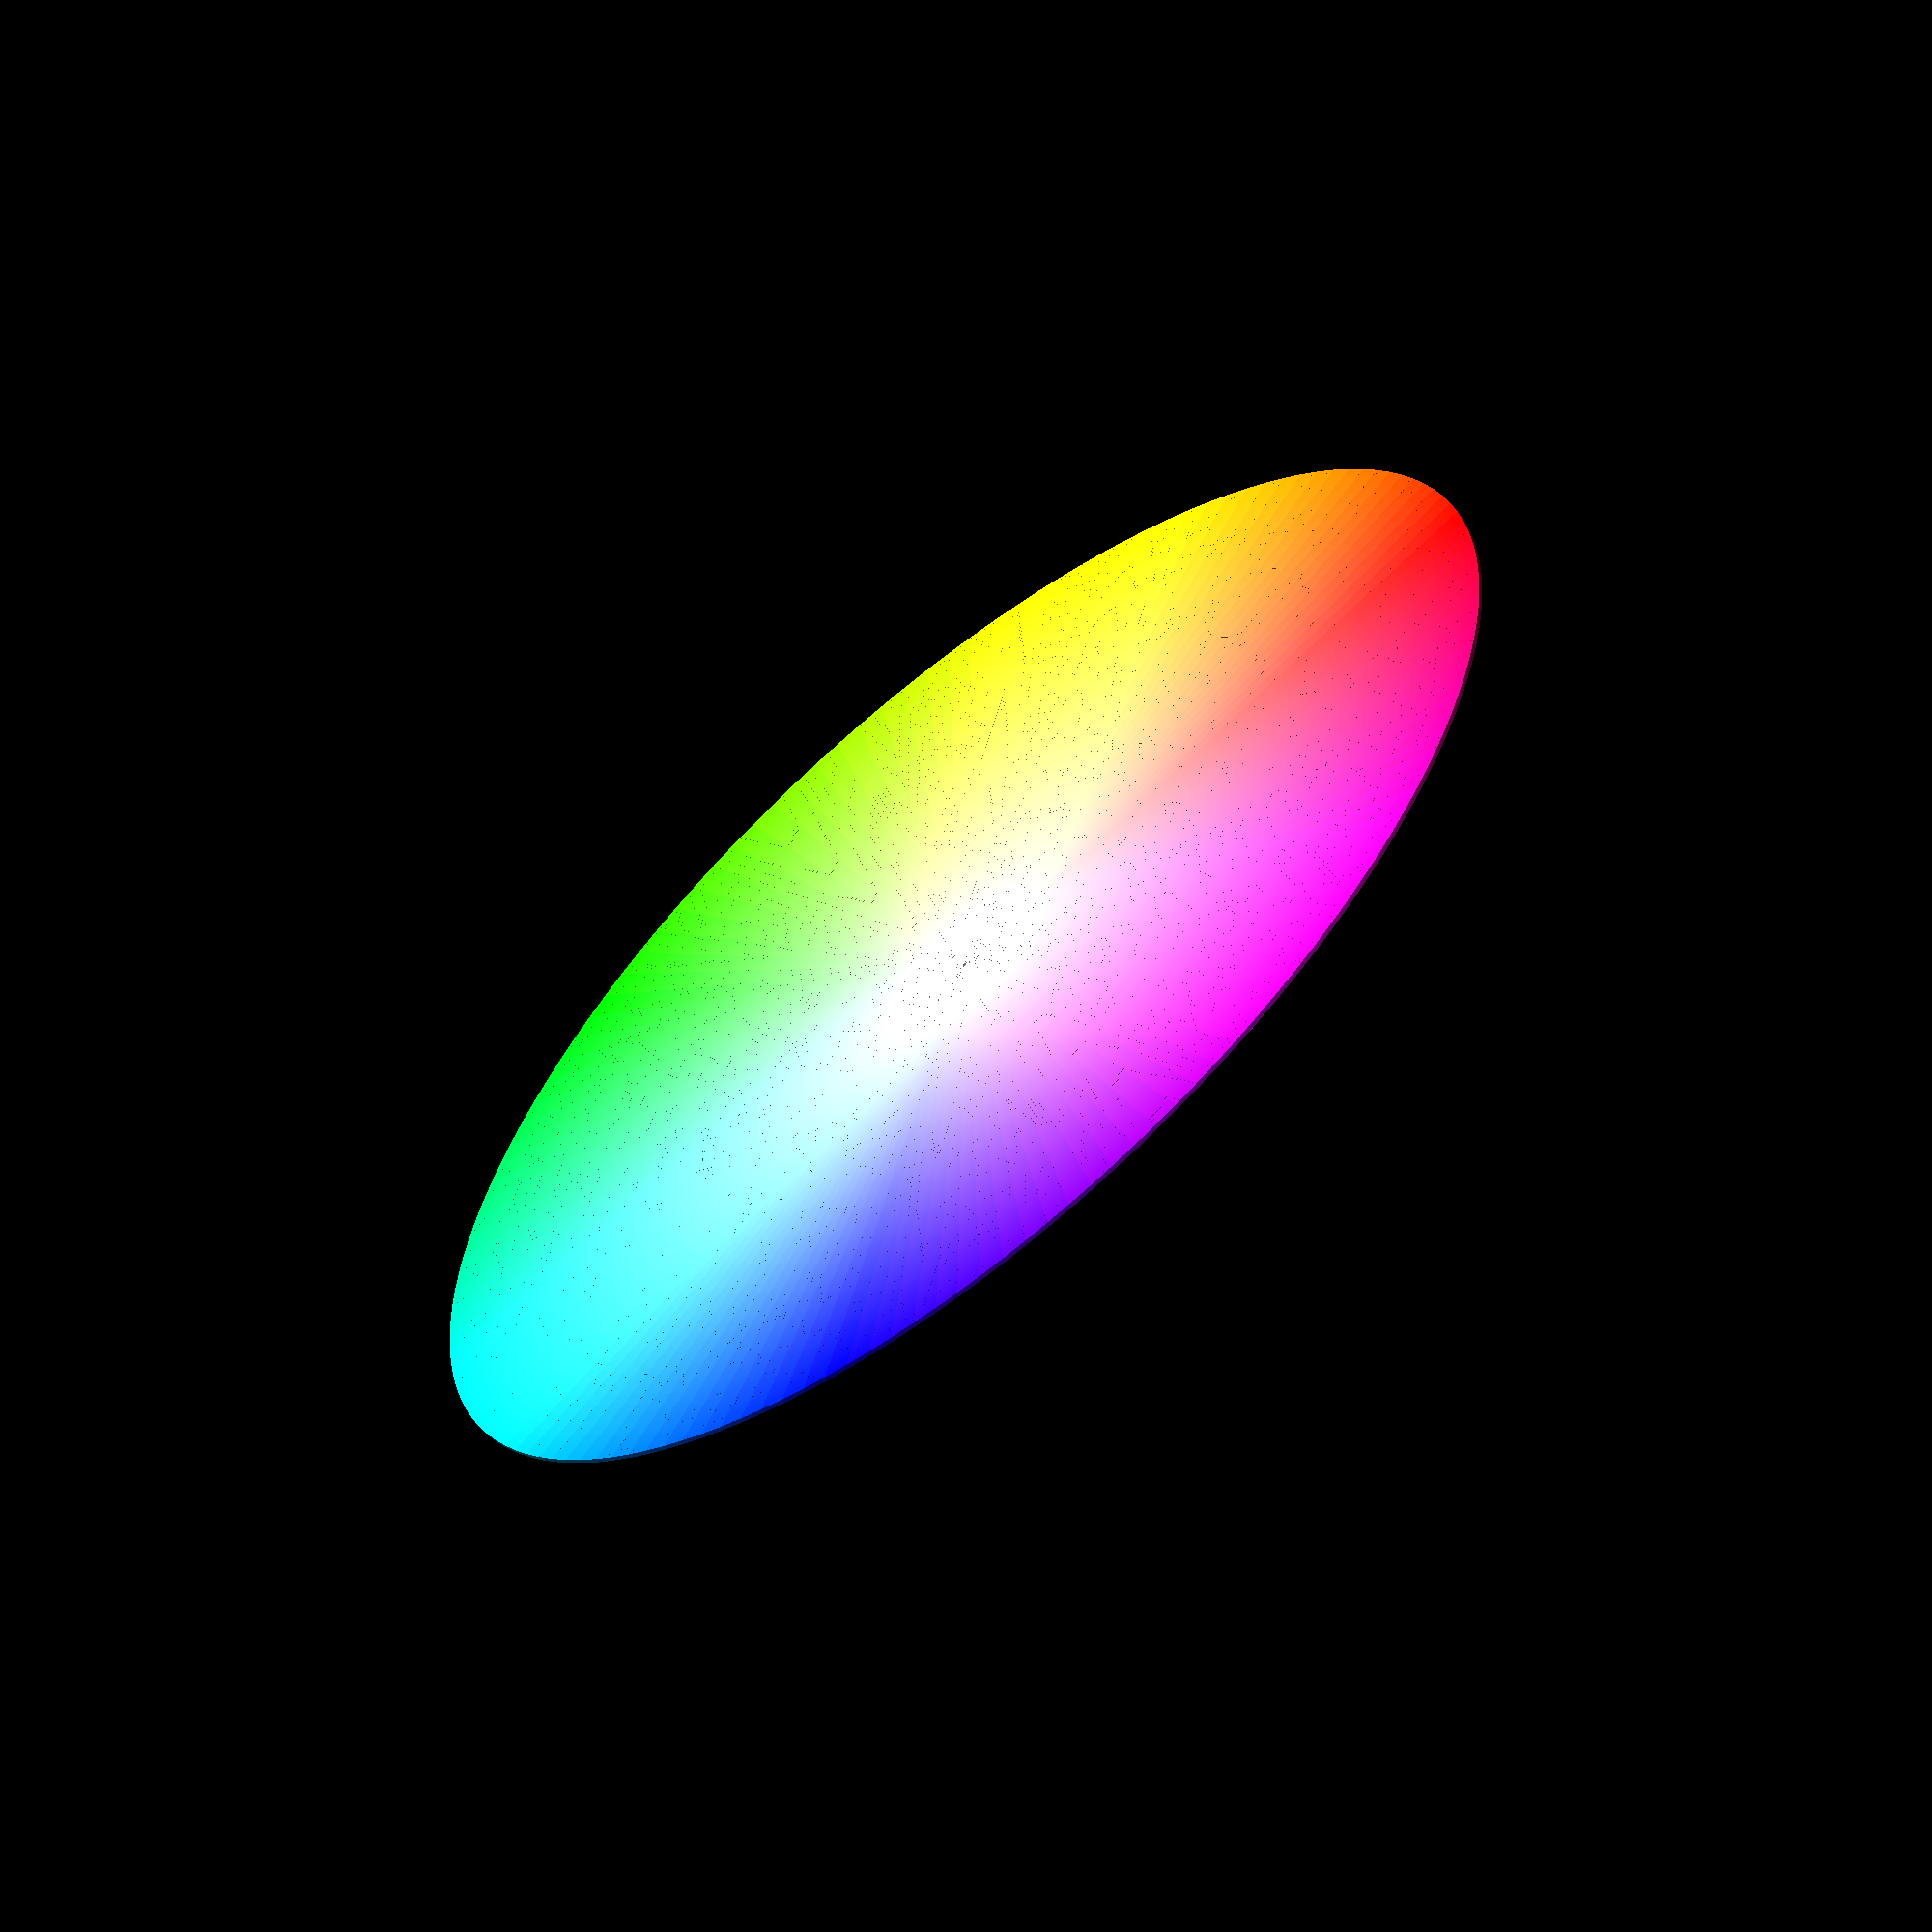
<openscad>
/*
Rainbow Color Library
=====================
Aaron Ciuffo (Txoof)
Reach me at google mail: aaron dot ciuffo
https://www.thingiverse.com/txoof/about
released under GPL V3.0

Library to produce 2D array of RGB values scaled across an abitrary size
*/

/* [Demo] */
//Which Demo?
demo = "wheel"; //[wheel:Color Wheel, grid:Color Palet, objDemo:Object Demo]
//Use color scaling?
ColorScaling = true; //[true:Use Color Scaling, false:Do Not Use Color Scaling]
//Segments to divide color wheel into
WheelSegments = 144; //[2:255]
// Iterations 
WheelIterations = 144; // [1:255]
//Grid Columns
GridColumns = 144; //[1:255]
//Grid Rows
GridRows = 144; //[1:255]
//Demo Rows
DemoRows = 10; //[2:50]
//Demo Columns
DemoColumns = 5; //[2:50]

thingiverse();

module thingiverse() {
  if (demo == "wheel") {
    wheel(WheelSegments, WheelIterations, ColorScaling);
  } 

  if (demo == "grid") {
    grid(GridColumns, GridRows, ColorScaling, pixel = [20, 20, 20]);
  }

  if (demo == "objDemo") {
    objDemo(DemoRows, DemoColumns, scaled = ColorScaling);
  }
}

/*
function wCos (wheel cosine)
  calculates the phase shifted cos function with a period of 8Pi/3 (cos(t*3/4))/0.7
  
  accepts:
    * angle (real): angle for which to calculate a the cos function (in degrees)
    * shift (real): angle by which to advance/retard the phase (in degrees)

  returns:
    * positive real number between 1.5, 0
*/
function wCos(angle = 0, shift = 0) = abs(cos((angle*3/4)-shift))/0.7;


/*
function chord(r = 1, angle = 30)
  calculates chord length given a radius and angle

  accepts:
    * r (real): radius of circle
    * angle (real): angle of segement
  returns:
    * length of chord (real)

  example:
    * echo(chord(r = 10, angle = 60));
    * ECHO: 5.17638

*/
function chord(r = 1, angle = 30) = 2*(r*sin(angle/2));


/*
function red
  provides red values for a color wheel with a radius of 1 radian where:
    red increases from 0 to 1 over interval 4Pi/3 to 5Pi/3
    red is 1 over interval  5Pi/3 to Pi/3
    red decreases from 1 to 0 over interval Pi/3 to 2Pi/3
    phase shift = 0 and 270

  accepts:
    * angle (real)
  returns:
    * positive real between 0 and 1
*/
function red(angle = 0) = 
  angle <= 120  ? 
    ((wCos(angle, 0) >= 1) ? 1 : wCos(angle, 0)) 
  : ((angle >=240) ? (wCos(angle, 270) >= 1 ? 1 : wCos(angle, 270)) 
  : 0);

/*
function redScale
  Scales red values between 5Pi/3 to Pi/3 for a color wheel as a percentage 
  of 1 radian

  accepts:
    * angle (real)
    * r (real): radians
  returns:
    * positive real between 0 and 1
*/
function redScale(angle = 0, r = 1) =
  ((angle >= 0 && angle <= 60) || (angle >= 300 && angle <= 360)) ?
    red(angle) : red(angle) + ((1 - red(angle)) * (1 - r)); 

/*
function green
  provides green values for a color wheel with a radius of 1 radian where:
    green increases from 0 to 1 over interval 0 to Pi/3
    green is 1 over interval Pi/3 to Pi
    green decreases from 1 to 0 over interval Pi to 4Pi/3
    phase shift = 90

  accepts:
    * angle (real)
  returns:
    * positive real between 0 and 1
*/
function green(angle = 0) = 
  angle <= 240 ?
    ((wCos(angle, 90) >= 1) ? 1 : wCos(angle, 90)) : 0;

/*
function greenScale
  Scales green values between Pi/3 to 3Pi/3 for a color wheel as a percentage 
  of 1 radian
  
  accepts:
    * angle (real)
    * r (real): radians
  returns:
    * positive real between 0 and 1
*/
function greenScale(angle = 0, r = 1) =
  (angle >= 60 && angle <= 180) ?
    green(angle) : green(angle) + ((1 - green(angle)) * (1 - r)); 



/*
function blue
  provides green values for a color wheel with a radius of  radian where:
    blue increases from 0 to 1 over interval 2Pi/3 to Pi
    blue is 1 over interval Pi to 5Pi/3
    blue decreases from 1 to 0 over interval 5Pi/3 to 0
  accepts:
    * angle (real)
  returns:
    * positve real between 0 and 1
*/
function blue(angle = 0) = 
  angle >= 120 ?
    ((wCos(angle, 180) >= 1) ? 1 : wCos(angle, 180)) : 0; 

/*
function blueScale
  Scales blue values between 3Pi/3 to 5Pi/3 for a color wheel as a percentage 
  of 1 radian
  
  accepts:
    * angle (real)
    * r (real): radians
  returns:
    * positive real between 0 and 1
*/
function blueScale(angle = 0, r = 1) =
  (angle >= 180 && angle <= 300) ?
    blue(angle) : blue(angle) + ((1 - blue(angle)) * (1 - r)); 

/*
function RGB(angle = 30)
  returns RGB value as 1D array of reals value between 0 an 1.

  accepts:
    * angle (real)
  returns:
    * RGB (array of real)

  example:
    * echo(RGB(30))
    * ECHO: [1, 0.546691, 0]

*/
function RGB(angle = 0) = [red(angle), green(angle), blue(angle)];

/*
funciton RGBScale
  returns RGB value as 1D array of reals scaled by distance from origin (0-1)

  accepts:
    * angle (real)
    * r (real): radius between 0-1
  returns:
    * RGB (array of real)

  example: 
    * echo(RGBScale(55, 1));
    * ECHO: [1, 0.941923, 0]
    * echo(RGBScale(55, 0.5));
    * ECHO: [1, 0.970961, 0.5]
    * echo(RGBScale(55, 0));
    * ECHO: [1, 1, 1]
*/
function RGBScale(angle = 0, r = 1) = 
  [redScale(angle, r), greenScale(angle, r), blueScale(angle, r)];



/*
function colorArray(columns = 10, rows = 10, scaled = false)
  create an X by Y array of RGB values

  accepts:
    * columns (integer): divisions of color wheel
    * rows (integer): number of itterations from origin 
    * scaled (boolean): when true, return a value scaled by 
      distance from origin
  returns:
    * X by Y array of RGB values

  example:
    * myArray = colorArray(3, 3, scaled = false);
      for (row=[0:len(myArray)-1]) { //five itterations
        echo(colorArray[row]);
      }

    * ECHO: [[1, 0, 0], [1, 0, 0], [1, 0, 0]]
    * ECHO: [[0, 1, 0], [0, 1, 0], [0, 1, 0]]
    * ECHO: [[0, 0, 1], [0, 0, 1], [0, 0, 1]]

*/
function colorArray(columns = 10, rows = 10, scaled = false) = 
  scaled ? 
    [
      for(i = [0:360/columns:359.999])
        [for (j = [rows:-1:1]) RGBScale(i, (j)/rows)]
    ] : 
    [
      for(i = [0:360/columns:359.999])
        [for(j = [1:rows])  RGB(i)]
    ];


/*
module grid(x = 10, y = 10, scaled = true, pixel = [10, 10, 10]
  draws a color grid
  
  accepts:
    * x (integer): number of rows
    * y (integer): number of columns
    * scaled (boolean): true - use scaling
    * pixel ([l, w, h]): 1D array of length, width, height
*/
module grid(x = 10, y = 10, scaled = true, pixel = [10, 10, 10]) {
  myColor = colorArray(x, y, scaled);
  translate([(-(pixel[0])*x)/2, (-(pixel[1])*y)/2, 0]) {
    for (i = [0:x-1]) {
      for (j = [0:y-1]) {
        translate([pixel[0]*1*i, pixel[1]*1*j, 0])
        color(myColor[i][j])
        cube(pixel, center = true);
      }
    }
  }
}

/*
module wheel(segments = 72, rings = 72, pixel = [10, 10, 10]
  draws a color wheel
  
  accepts:
    * segments (integer): number of segments to divide the wheel into
    * rings (integer): number of itterations 
    * scaled (boolean): true - use color scaling
    * pixel (1D array): [x dimension, y dimension, z dimension] of elements
*/
module wheel(segments = 72, rings = 72, scaled = true, pixel = [10, 10, 10]) {
  angle = 360/segments;
  for (i = [0 : 360/segments : 359.99999]) {
    segnum = i/360*segments;
    //echo(str("segnum: ", segnum, " angle: ", i, " RGB: ", [red(i ), green(i), blue(i)]));
    for (j = [1 : rings-0 ]) {
      if (scaled) {
        rotate([0, 0, i])
          translate([j*pixel[2], 0, 0])
          color(RGBScale(i, (j-1)/rings))
          //color(RGB(i))
          cube([pixel[0], chord(r = pixel[1]*(j+1), angle = angle), 
                pixel[2]], center = true);
      } else {
         rotate([0, 0, i])
          translate([j*pixel[2], 0, 0])
          //color(RGBScale(i, (j-1)/rings))
          color(RGB(i))
          cube([pixel[0], chord(r = pixel[1]*(j+1), angle = angle), 
                pixel[2]], center = true);
     
      }
    }

  }
}

module objDemo(rows = 15, columns = 5, size = 150, minQual = 3, 
                step = 1, scaled = false) {
  sep = 1; //seperation of elements
  //create an array of RGB values that matches the rows and columns
  myColors = colorArray(rows+1, columns+1, scaled = scaled);
  for (i = [1:rows]) {
    for (j = [1:columns]) {
      // make some interesting shapes by adjusting the quality variable
      $fn = (minQual+i*step) >= 36 ? 36 : (minQual+i*step);
      //pull the next color from the color array 
      color(myColors[i-1][j-1])
      translate([size+(size*2+size*sep)*(i-1), 
                size+(size*2+size*sep)*(j-1), 0])
      sphere(size, $fn);
    }
  }

}

//wheel(144, 90, true);
//grid(255, 255, true);

//echo(chord(10, 30));
//echo(RGB(30));
//echo(colorArray(11, 15));

/*
echo(RGBScale(55, 1));
echo(RGBScale(55, 0.5));
echo(RGBScale(55, 0));
*/

/*
myArray = colorArray(3, 3, scaled = false);
for (row=[0:len(myArray)-1]) { //three iterations
  echo(myArray[row]);
}
*/

</openscad>
<views>
elev=241.2 azim=164.5 roll=140.2 proj=o view=wireframe
</views>
